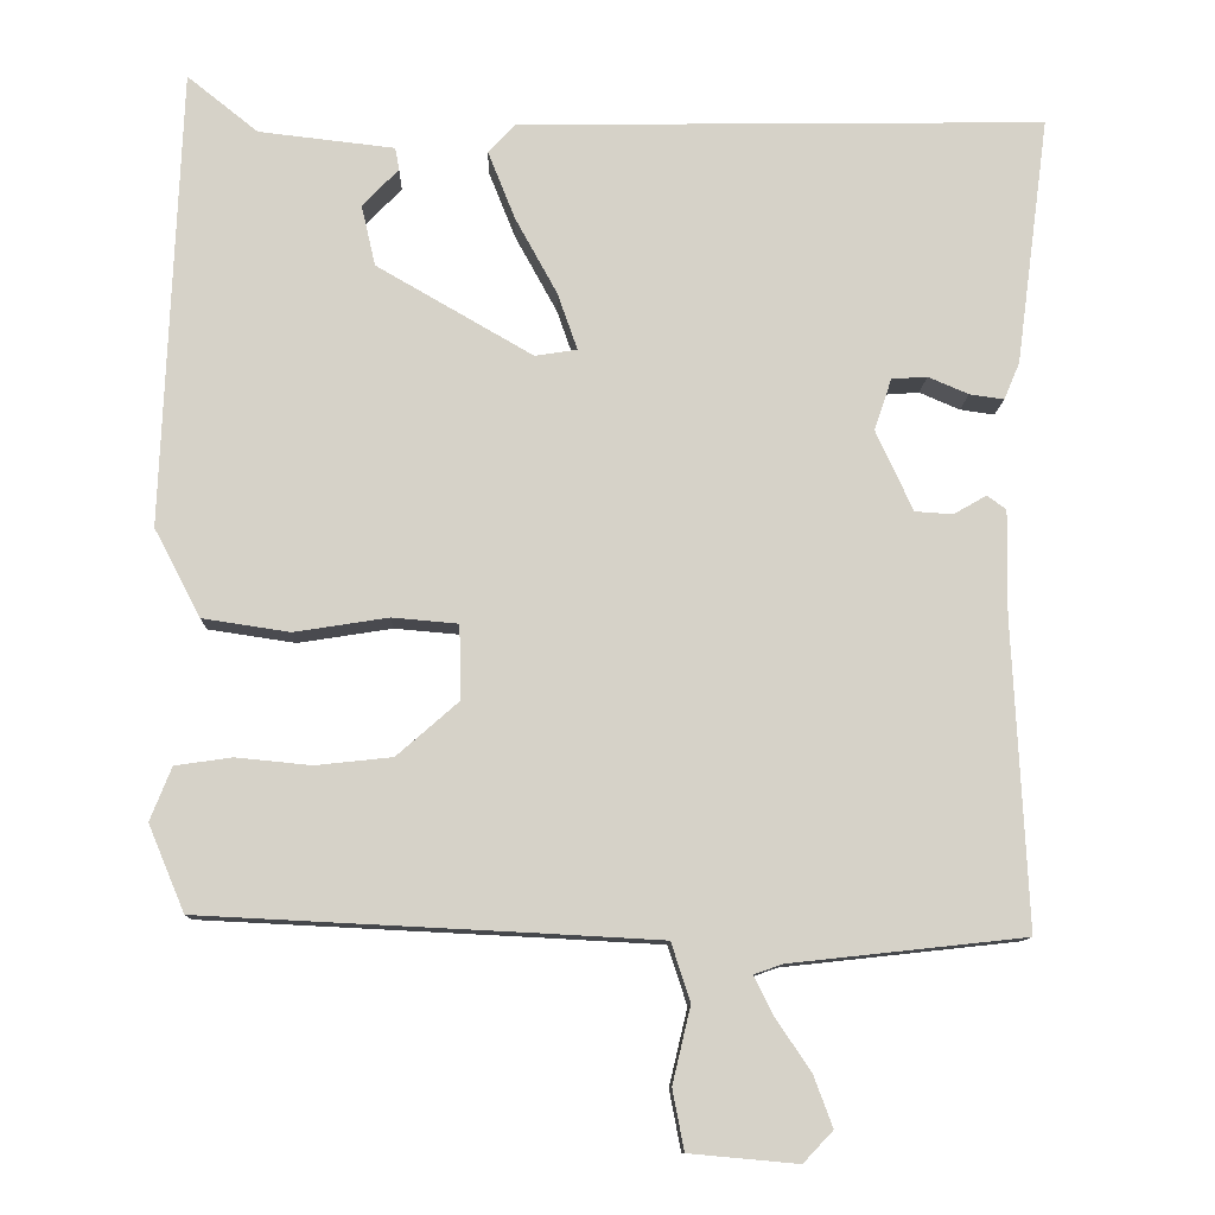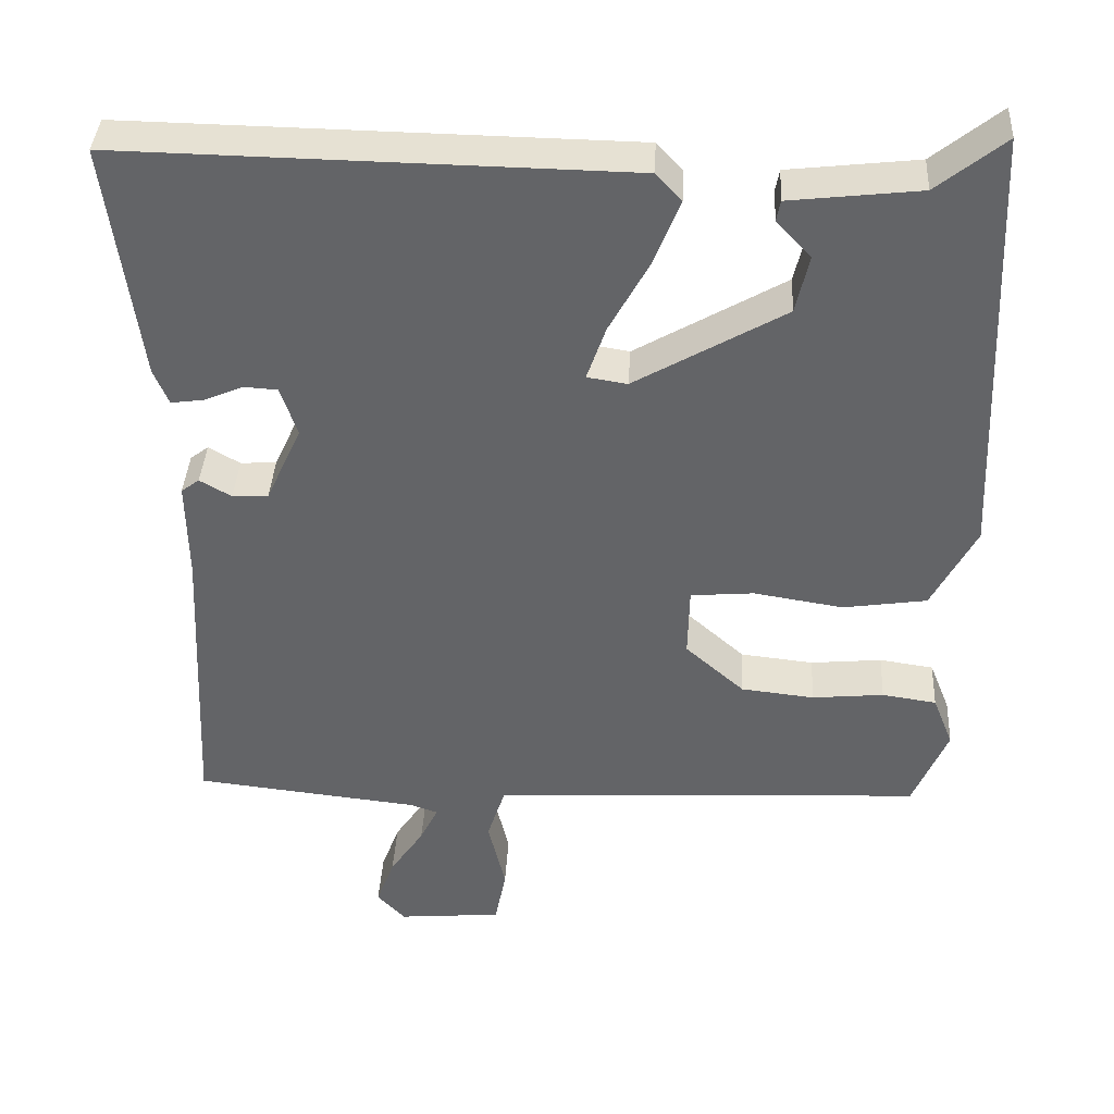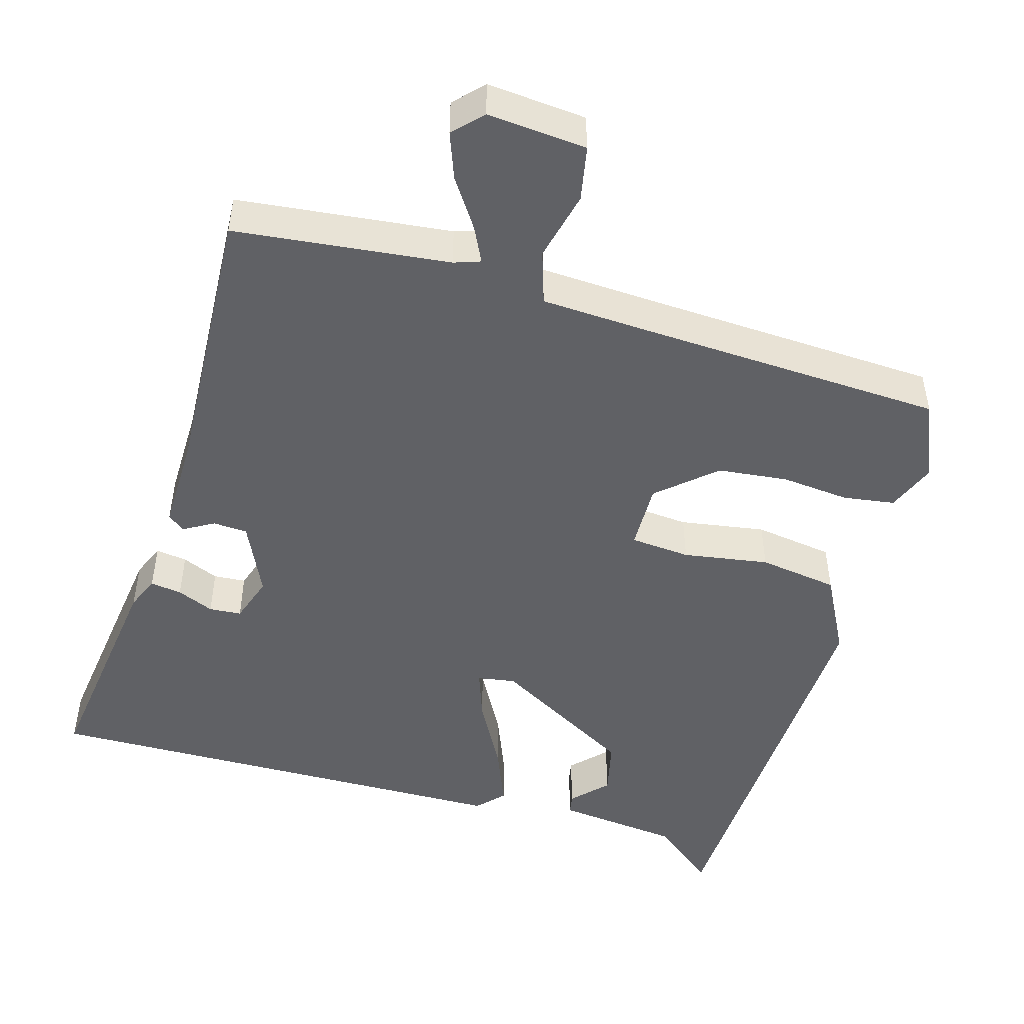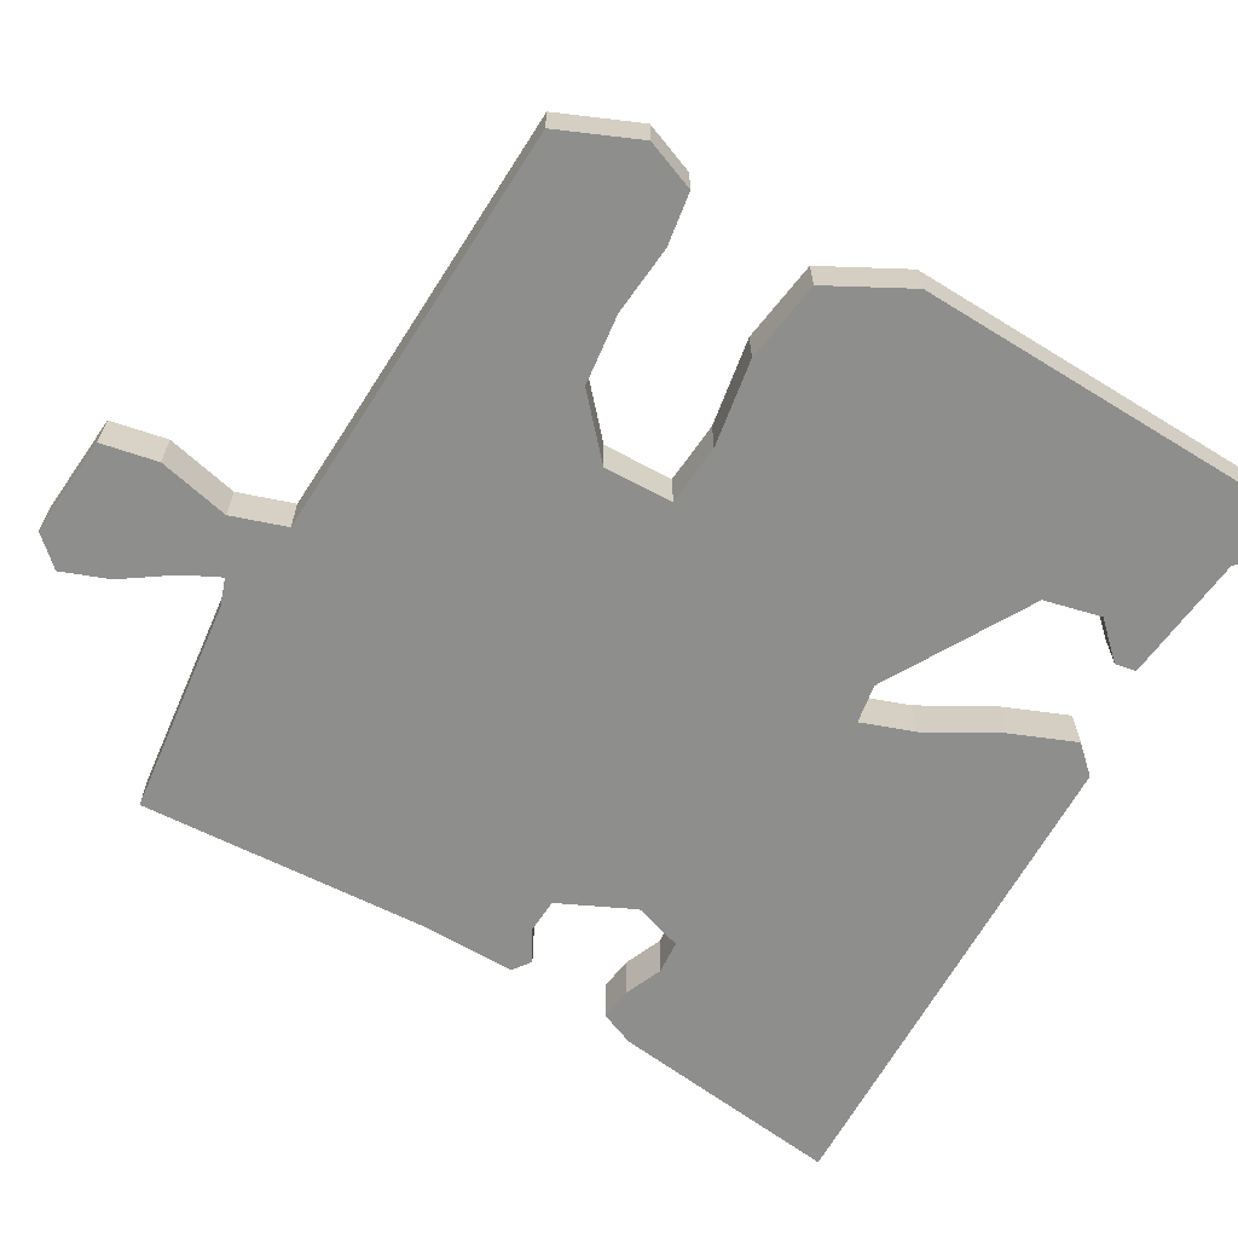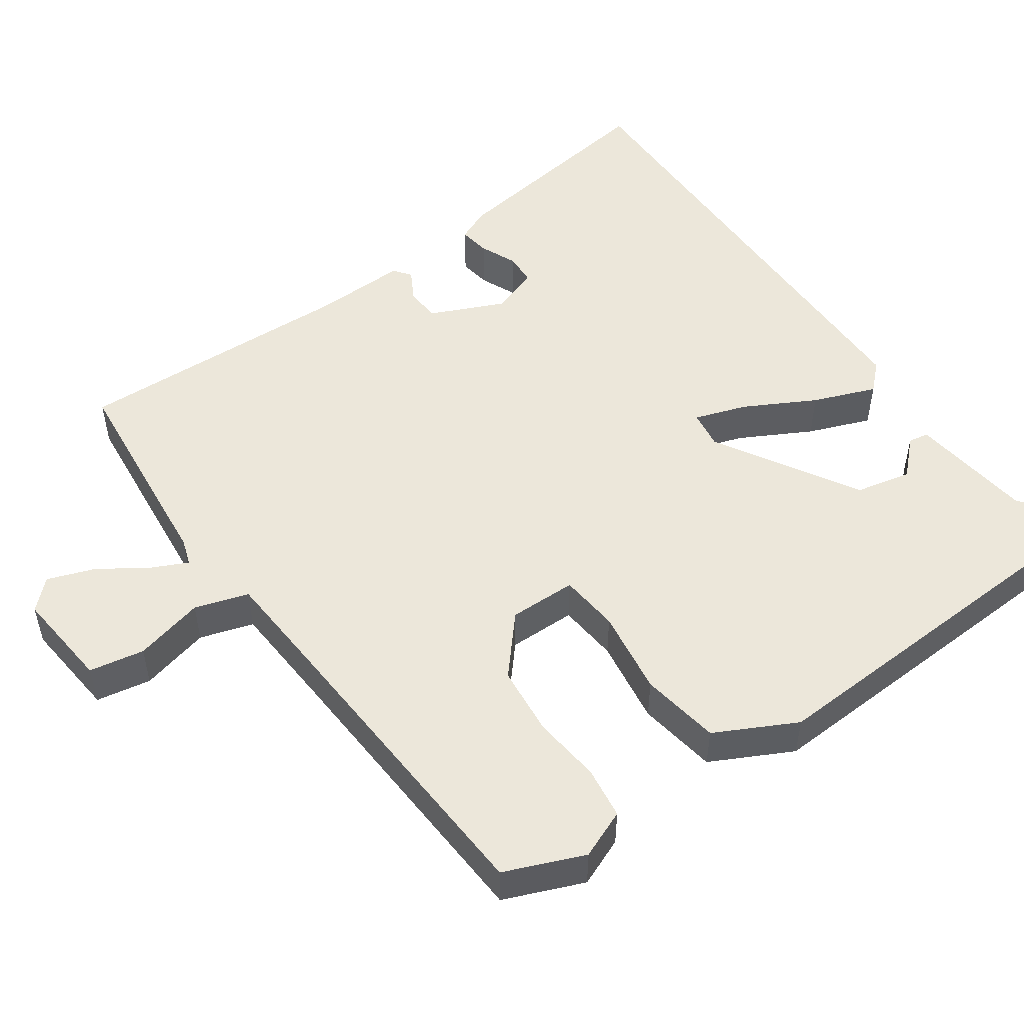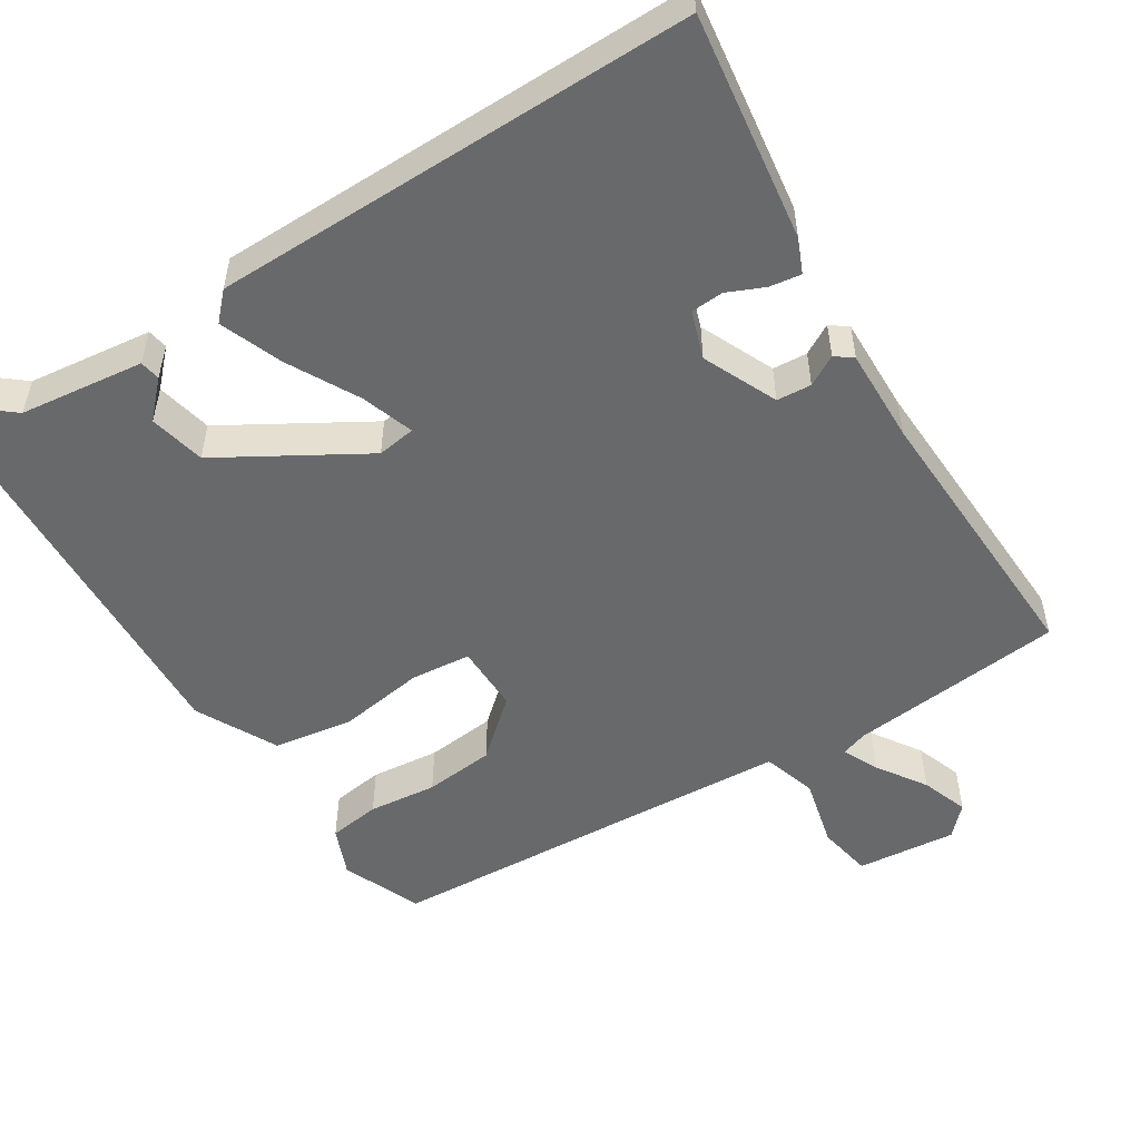
<metadata>
{"format":"obj","ext":"obj","renderer":"f3d","projection":"perspective","resolution":1024,"background":"white","views":[{"elev":-11.0,"azim":-1.6,"up":"+Z"},{"elev":38.5,"azim":-176.8,"up":"+Z"},{"elev":-48.4,"azim":163.9,"up":"+Y"},{"elev":-64.9,"azim":-119.6,"up":"+Y"},{"elev":51.3,"azim":-125.7,"up":"+Y"},{"elev":-52.6,"azim":31.8,"up":"+Y"}]}
</metadata>
<code>
v -0.489 0.07 0.554
v -0.403 0.07 0.485
v -0.238 0.07 0.466
v -0.233 0.07 0.439
v -0.277 0.07 0.393
v -0.26 0.07 0.319
v -0.07 0.07 0.209
v -0.019 0.07 0.217
v -0.043 0.07 0.286
v -0.094 0.07 0.379
v -0.127 0.07 0.462
v -0.094 0.07 0.497
v 0.546 0.07 0.507
v 0.506 0.07 0.205
v 0.487 0.07 0.16
v 0.445 0.07 0.166
v 0.396 0.07 0.187
v 0.353 0.07 0.184
v 0.332 0.07 0.121
v 0.377 0.07 0.023
v 0.423 0.07 0.02
v 0.463 0.07 0.043
v 0.486 0.07 0.026
v 0.484 0.07 -0.1
v 0.502 0.07 -0.474
v 0.217 0.07 -0.505
v 0.182 0.07 -0.517
v 0.205 0.07 -0.564
v 0.248 0.07 -0.628
v 0.271 0.07 -0.69
v 0.235 0.07 -0.728
v 0.103 0.07 -0.716
v 0.089 0.07 -0.643
v 0.111 0.07 -0.55
v 0.088 0.07 -0.479
v -0.06 0.07 -0.471
v -0.463 0.07 -0.451
v -0.507 0.07 -0.346
v -0.481 0.07 -0.281
v -0.412 0.07 -0.271
v -0.321 0.07 -0.28
v -0.228 0.07 -0.27
v -0.153 0.07 -0.204
v -0.155 0.07 -0.114
v -0.235 0.07 -0.107
v -0.349 0.07 -0.125
v -0.455 0.07 -0.109
v -0.511 0.07 -0.002
v -0.489 0 0.554
v -0.403 0 0.485
v -0.238 0 0.466
v -0.233 0 0.439
v -0.277 0 0.393
v -0.26 0 0.319
v -0.07 0 0.209
v -0.019 0 0.217
v -0.043 0 0.286
v -0.094 0 0.379
v -0.127 0 0.462
v -0.094 0 0.497
v 0.546 0 0.507
v 0.506 0 0.205
v 0.487 0 0.16
v 0.445 0 0.166
v 0.396 0 0.187
v 0.353 0 0.184
v 0.332 0 0.121
v 0.377 0 0.023
v 0.423 0 0.02
v 0.463 0 0.043
v 0.486 0 0.026
v 0.484 0 -0.1
v 0.502 0 -0.474
v 0.217 0 -0.505
v 0.182 0 -0.517
v 0.205 0 -0.564
v 0.248 0 -0.628
v 0.271 0 -0.69
v 0.235 0 -0.728
v 0.103 0 -0.716
v 0.089 0 -0.643
v 0.111 0 -0.55
v 0.088 0 -0.479
v -0.06 0 -0.471
v -0.463 0 -0.451
v -0.507 0 -0.346
v -0.481 0 -0.281
v -0.412 0 -0.271
v -0.321 0 -0.28
v -0.228 0 -0.27
v -0.153 0 -0.204
v -0.155 0 -0.114
v -0.235 0 -0.107
v -0.349 0 -0.125
v -0.455 0 -0.109
v -0.511 0 -0.002
f 48 1 2
f 47 48 2
f 46 47 2
f 45 46 2
f 44 45 2
f 39 40 41
f 38 39 41
f 37 38 41
f 36 37 41
f 35 36 41 42
f 32 33 34
f 31 32 34
f 30 31 34
f 29 30 34
f 28 29 34
f 27 28 34 35
f 35 42 43
f 27 35 43
f 26 27 43
f 21 22 23 24
f 26 43 44
f 25 26 44
f 24 25 44
f 21 24 44
f 20 21 44
f 15 16 17
f 14 15 17
f 13 14 17
f 12 13 17
f 11 12 17
f 11 17 18
f 10 11 18
f 9 10 18
f 8 9 18 19
f 2 3 4 5
f 2 5 6
f 44 2 6
f 19 20 44
f 8 19 44
f 7 8 44
f 6 7 44
f 50 49 96
f 50 96 95
f 50 95 94
f 50 94 93
f 50 93 92
f 89 88 87
f 89 87 86
f 89 86 85
f 89 85 84
f 90 89 84 83
f 82 81 80
f 82 80 79
f 82 79 78
f 82 78 77
f 82 77 76
f 83 82 76 75
f 91 90 83
f 91 83 75
f 91 75 74
f 72 71 70 69
f 92 91 74
f 92 74 73
f 92 73 72
f 92 72 69
f 92 69 68
f 65 64 63
f 65 63 62
f 65 62 61
f 65 61 60
f 65 60 59
f 66 65 59
f 66 59 58
f 66 58 57
f 67 66 57 56
f 53 52 51 50
f 54 53 50
f 54 50 92
f 92 68 67
f 92 67 56
f 92 56 55
f 92 55 54
f 1 49 50 2
f 2 50 51 3
f 3 51 52 4
f 4 52 53 5
f 5 53 54 6
f 6 54 55 7
f 7 55 56 8
f 8 56 57 9
f 9 57 58 10
f 10 58 59 11
f 11 59 60 12
f 12 60 61 13
f 13 61 62 14
f 14 62 63 15
f 15 63 64 16
f 16 64 65 17
f 17 65 66 18
f 18 66 67 19
f 19 67 68 20
f 20 68 69 21
f 21 69 70 22
f 22 70 71 23
f 23 71 72 24
f 24 72 73 25
f 25 73 74 26
f 26 74 75 27
f 27 75 76 28
f 28 76 77 29
f 29 77 78 30
f 30 78 79 31
f 31 79 80 32
f 32 80 81 33
f 33 81 82 34
f 34 82 83 35
f 35 83 84 36
f 36 84 85 37
f 37 85 86 38
f 38 86 87 39
f 39 87 88 40
f 40 88 89 41
f 41 89 90 42
f 42 90 91 43
f 43 91 92 44
f 44 92 93 45
f 45 93 94 46
f 46 94 95 47
f 47 95 96 48
f 48 96 49 1

</code>
